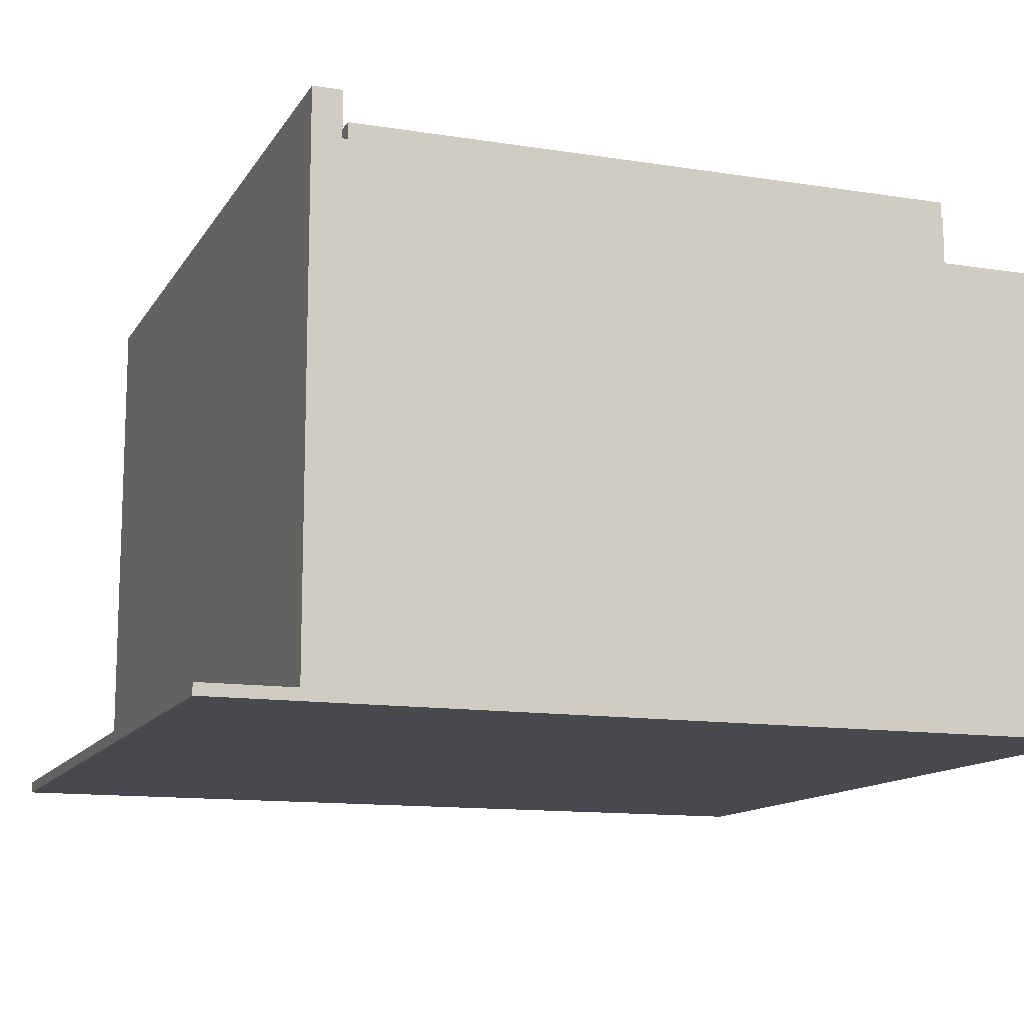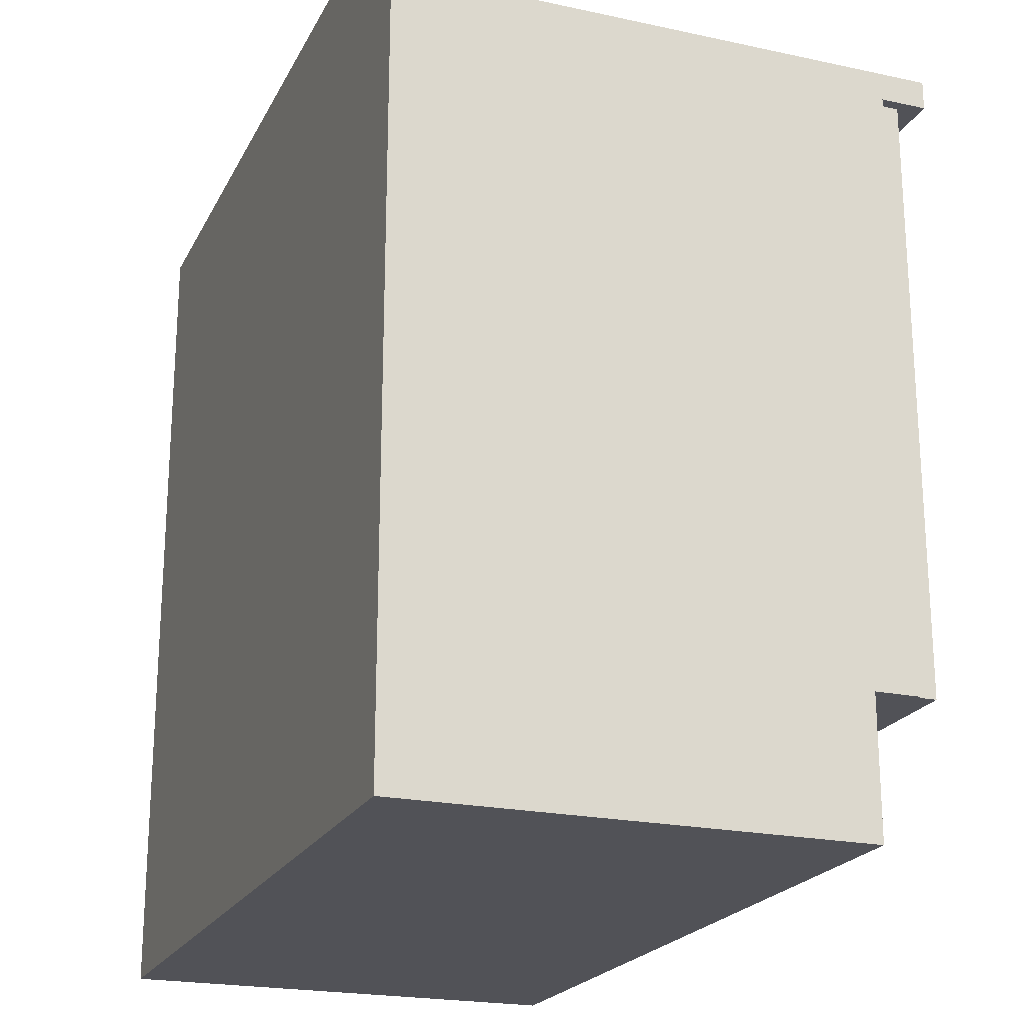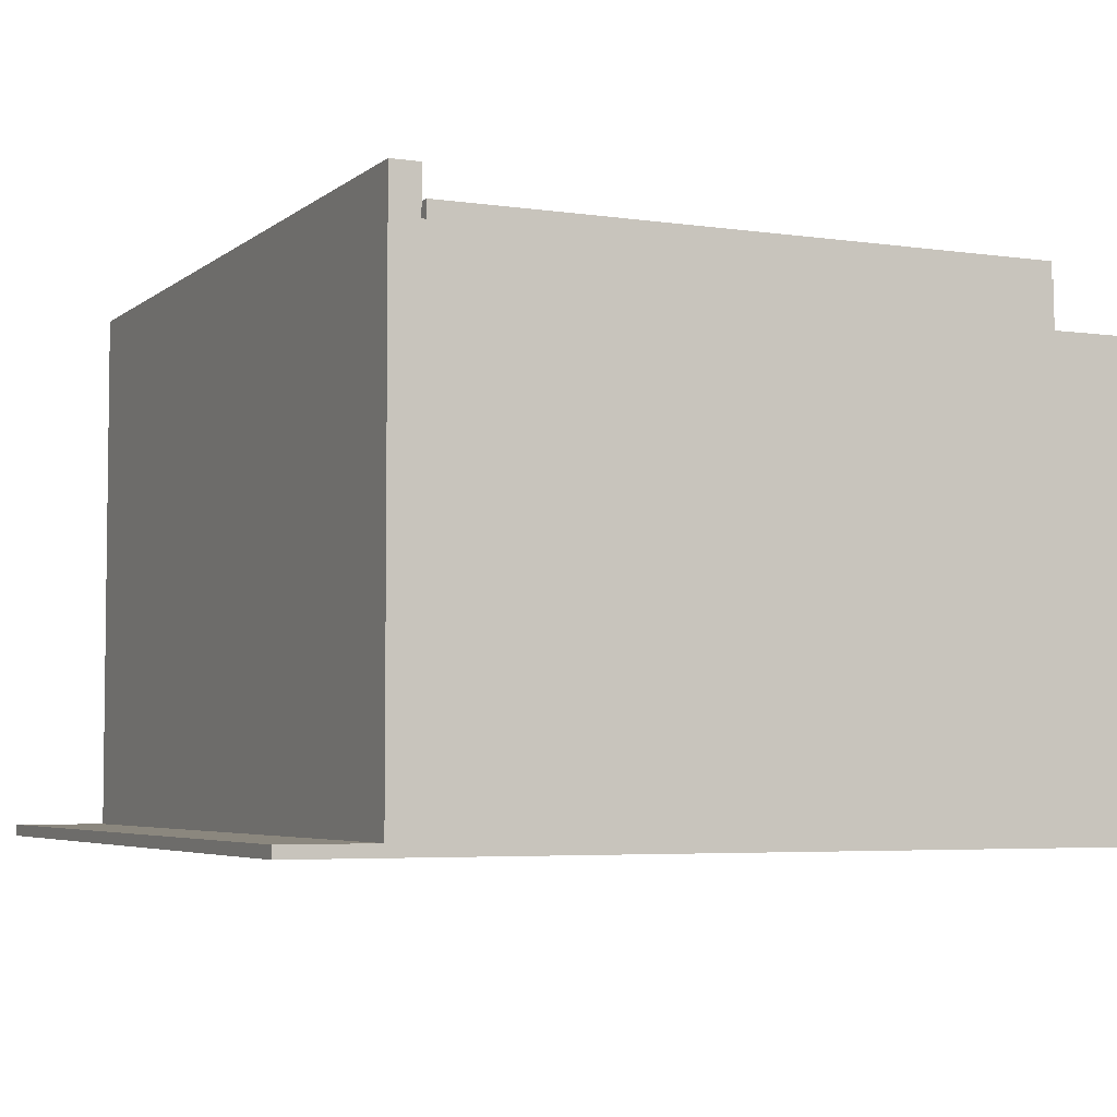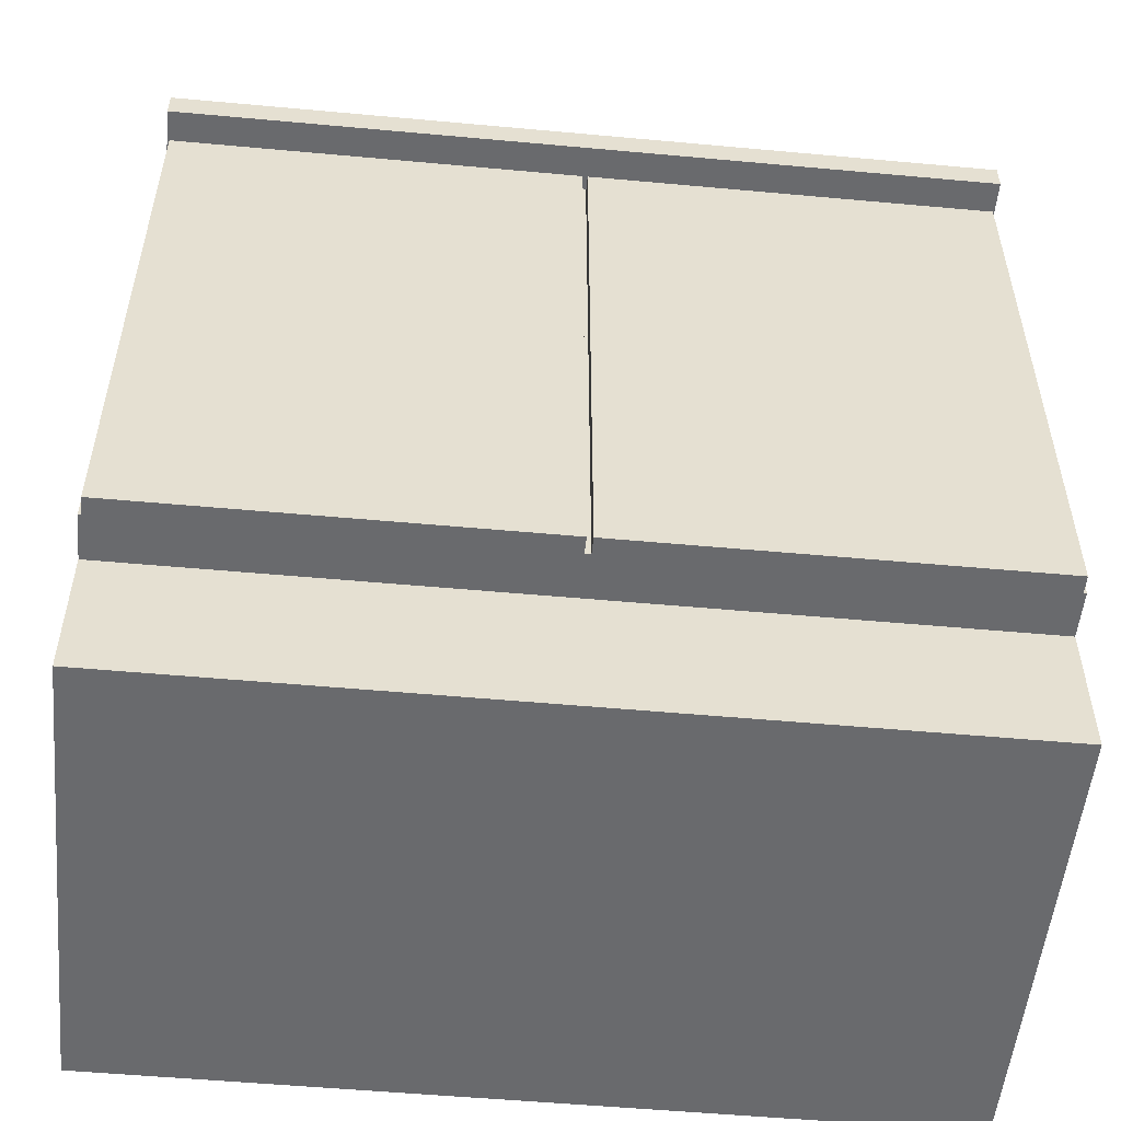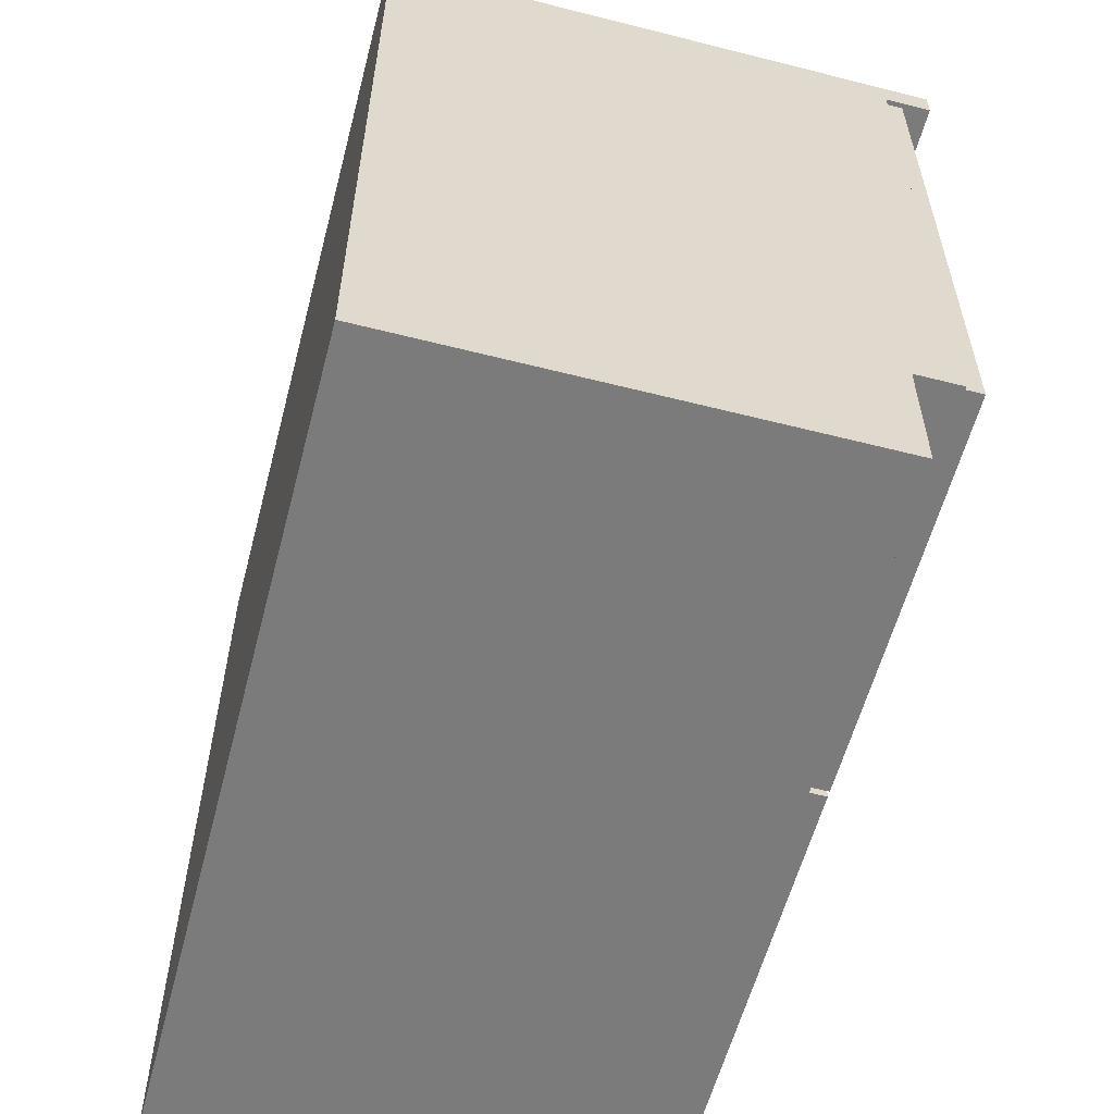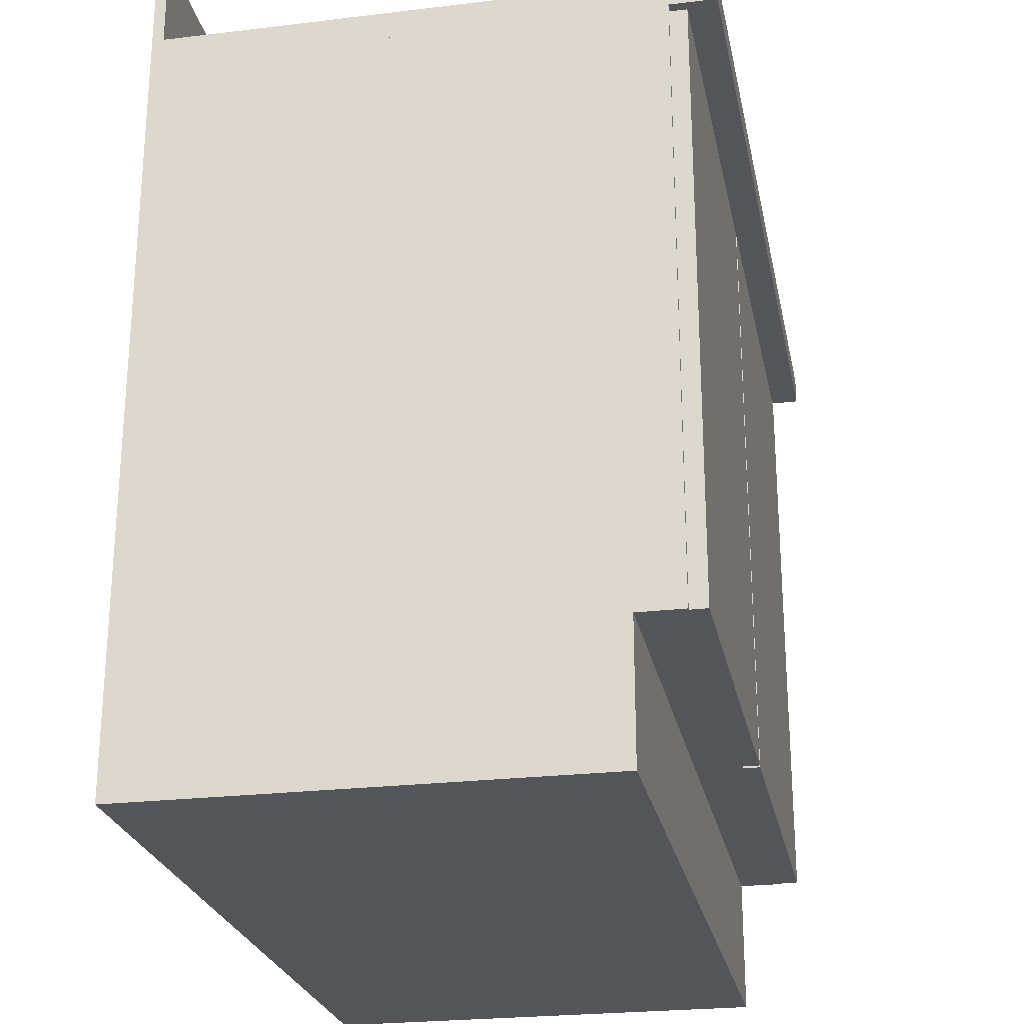
<metadata>
{"format":"obj","ext":"obj","renderer":"f3d","projection":"perspective","resolution":1024,"background":"white","views":[{"elev":-12.6,"azim":-110.2,"up":"+Z"},{"elev":-21.5,"azim":-110.9,"up":"+Y"},{"elev":-4.7,"azim":-115.0,"up":"+Z"},{"elev":-53.1,"azim":-5.6,"up":"+Y"},{"elev":-58.4,"azim":-104.7,"up":"+Y"},{"elev":-24.8,"azim":-78.9,"up":"+Y"}]}
</metadata>
<code>
g Body_1
v 0.9144 0.8255 0.5588
v 0.9144 0.1524 0.5588
v 0.9112 0.8192 0.5588
v 0.9112 0.1524 0.5588
v 0.4604 0.8192 0.5588
v 0.4604 0.1524 0.5588
v 0.454 0.8192 0.5588
v 0.454 0.1524 0.5588
v 0.003175 0.8192 0.5588
v 0.003175 0.1524 0.5588
v 0 0.8255 0.5588
v 0 0.1524 0.5588
v 0.9144 0 0
v 0.9144 0 0.508
v 0 0 0
v 0 0 0.508
v 0.9144 0.8255 0
v 0.9144 0 0
v 0 0.8255 0
v 0 0 0
v 0.9144 0.8255 0.5588
v 0.9144 0.8255 0
v 0 0.8255 0.5588
v 0 0.8255 0
v 0.9144 0.1524 0.5588
v 0.9144 0.1524 0.508
v 0.9112 0.1524 0.5778
v 0.9112 0.1524 0.5588
v 0.4604 0.1524 0.5778
v 0.4604 0.1524 0.5588
v 0.454 0.1524 0.5778
v 0.454 0.1524 0.5588
v 0.003175 0.1524 0.5778
v 0.003175 0.1524 0.5588
v 0 0.1524 0.5588
v 0 0.1524 0.508
v 0.9144 0 0.508
v 0.9144 0.1524 0.508
v 0 0 0.508
v 0 0.1524 0.508
v 0.9144 0 0.508
v 0.9144 0 0
v 0.9144 0.1524 0.508
v 0.9144 0.8255 0
v 0.9144 0.1524 0.5588
v 0.9144 0.8255 0.5588
v 0 0.1524 0.5588
v 0 0.8255 0.5588
v 0 0.1524 0.508
v 0 0.8255 0
v 0 0 0.508
v 0 0 0
v 0.003175 0.1524 0.5778
v 0.003175 0.8192 0.5778
v 0.003175 0.1524 0.5588
v 0.003175 0.8192 0.5588
v 0.454 0.8192 0.5778
v 0.454 0.1524 0.5778
v 0.454 0.8192 0.5588
v 0.454 0.1524 0.5588
v 0.003175 0.8192 0.5778
v 0.454 0.8192 0.5778
v 0.003175 0.8192 0.5588
v 0.454 0.8192 0.5588
v 0.454 0.1524 0.5778
v 0.454 0.8192 0.5778
v 0.003175 0.1524 0.5778
v 0.003175 0.8192 0.5778
v 0.4604 0.1524 0.5778
v 0.4604 0.8192 0.5778
v 0.4604 0.1524 0.5588
v 0.4604 0.8192 0.5588
v 0.9112 0.8192 0.5778
v 0.9112 0.1524 0.5778
v 0.9112 0.8192 0.5588
v 0.9112 0.1524 0.5588
v 0.4604 0.8192 0.5778
v 0.9112 0.8192 0.5778
v 0.4604 0.8192 0.5588
v 0.9112 0.8192 0.5588
v 0.9112 0.1524 0.5778
v 0.9112 0.8192 0.5778
v 0.4604 0.1524 0.5778
v 0.4604 0.8192 0.5778
f 4 2 3
f 2 1 3
f 3 1 5
f 12 10 11
f 10 9 11
f 11 9 7
f 8 6 7
f 6 5 7
f 7 5 11
f 5 1 11
f 13 14 15
f 14 16 15
f 17 18 19
f 18 20 19
f 21 22 23
f 22 24 23
f 34 35 36
f 32 31 33
f 36 26 28
f 26 25 28
f 33 34 32
f 34 36 32
f 32 36 30
f 36 28 30
f 30 28 29
f 28 27 29
f 37 38 39
f 38 40 39
f 41 42 43
f 42 44 43
f 43 44 45
f 44 46 45
f 47 48 49
f 48 50 49
f 49 50 51
f 50 52 51
f 53 54 55
f 54 56 55
f 57 58 59
f 58 60 59
f 61 62 63
f 62 64 63
f 65 66 67
f 66 68 67
f 69 70 71
f 70 72 71
f 73 74 75
f 74 76 75
f 77 78 79
f 78 80 79
f 81 82 83
f 82 84 83
g Body_2
v 1.555e-18 0.9588 0.0127
v 0 0.9588 0
v 1.555e-18 0.8572 0.0127
v 0 0.8255 0
v 7.465e-17 0.8572 0.6096
v 7.465e-17 0.8255 0.6096
v 0.9144 0.8572 0.6096
v 7.465e-17 0.8572 0.6096
v 0.9144 0.8255 0.6096
v 7.465e-17 0.8255 0.6096
v 0.9144 0.8572 0.6096
v 0.9144 0.8255 0.6096
v 0.9144 0.8572 0.0127
v 0.9144 0.8255 0
v 0.9144 0.9588 0.0127
v 0.9144 0.9588 0
v 0 0.9588 0
v 0.9144 0.9588 0
v 0 0.8255 0
v 0.9144 0.8255 0
v 7.465e-17 0.8572 0.6096
v 0.9144 0.8572 0.6096
v 1.555e-18 0.8572 0.0127
v 0.9144 0.8572 0.0127
v 0.9144 0.8255 0
v 0.9144 0.8255 0.6096
v 0 0.8255 0
v 7.465e-17 0.8255 0.6096
v 0.9144 0.9588 0.0127
v 1.555e-18 0.9588 0.0127
v 0.9144 0.8572 0.0127
v 1.555e-18 0.8572 0.0127
v 0.9144 0.9588 0.0127
v 0.9144 0.9588 0
v 1.555e-18 0.9588 0.0127
v 0 0.9588 0
f 85 86 87
f 86 88 87
f 87 88 89
f 88 90 89
f 91 92 93
f 92 94 93
f 95 96 97
f 96 98 97
f 97 98 99
f 98 100 99
f 101 102 103
f 102 104 103
f 105 106 107
f 106 108 107
f 109 110 111
f 110 112 111
f 113 114 115
f 114 116 115
f 117 118 119
f 118 120 119

</code>
